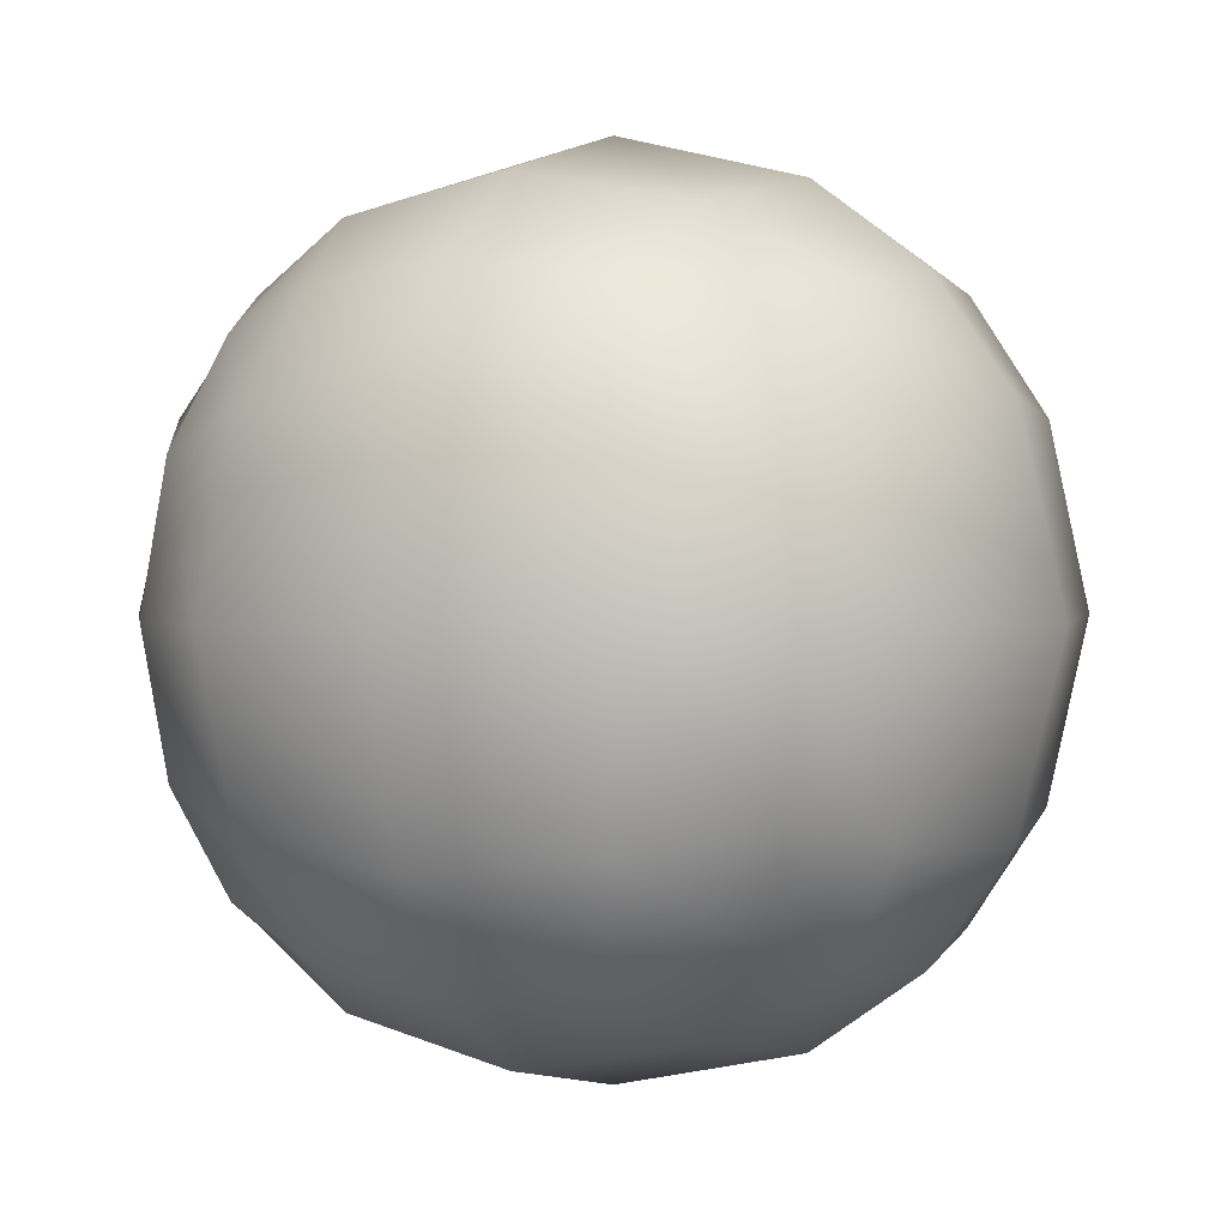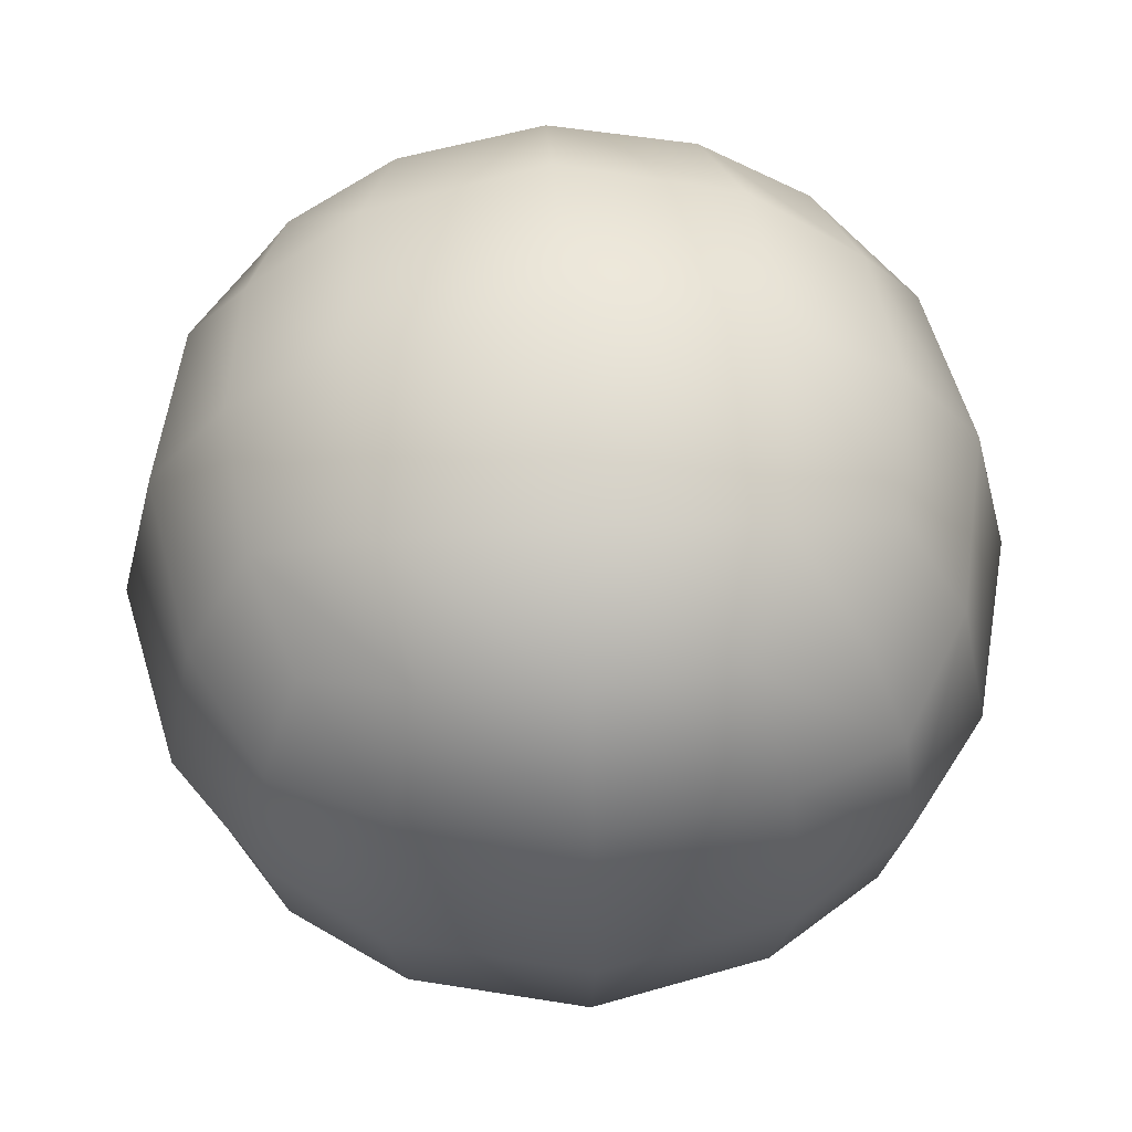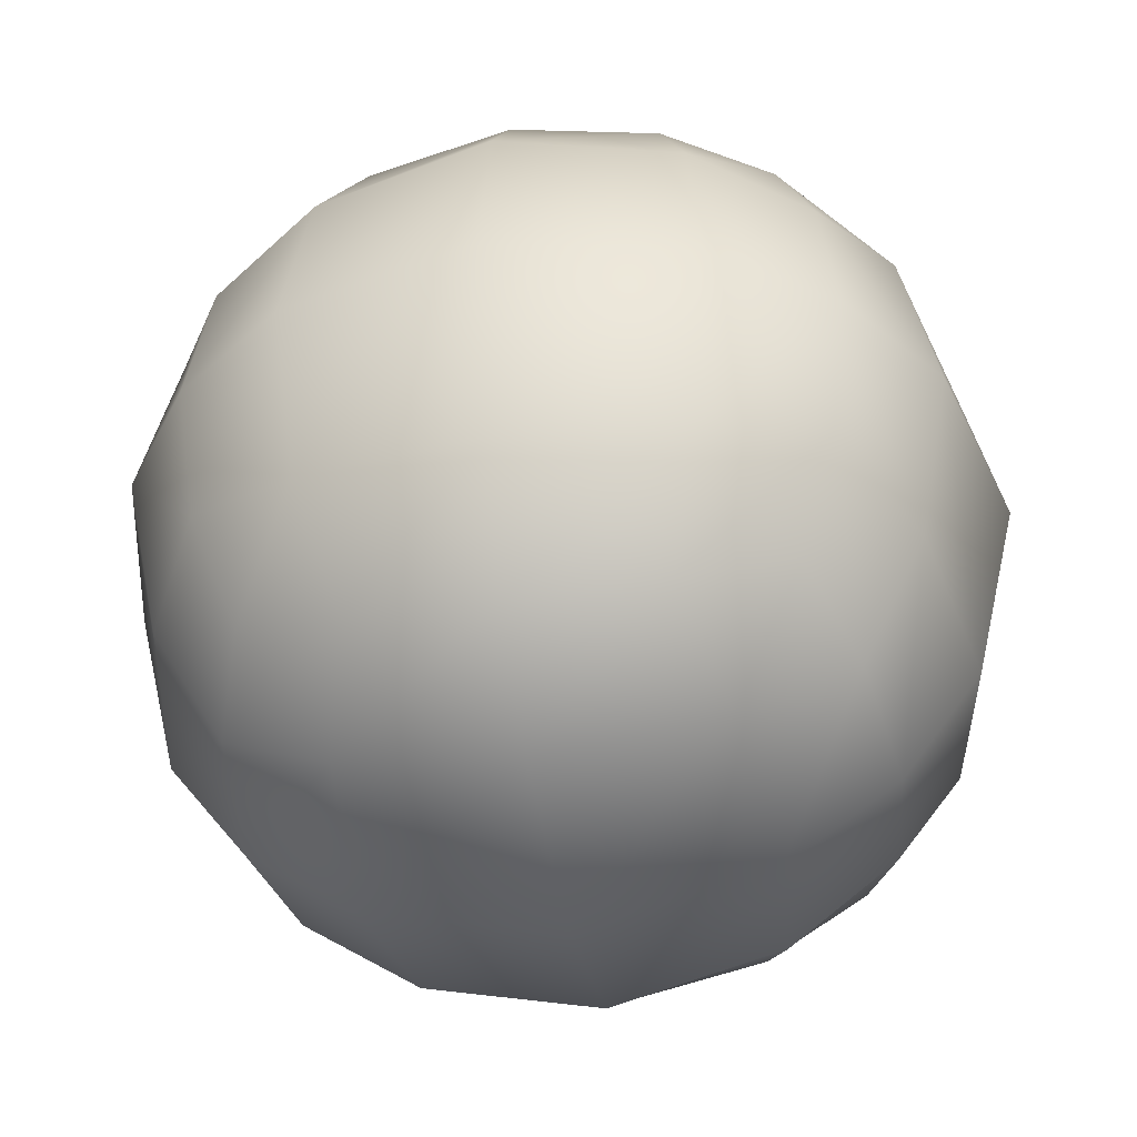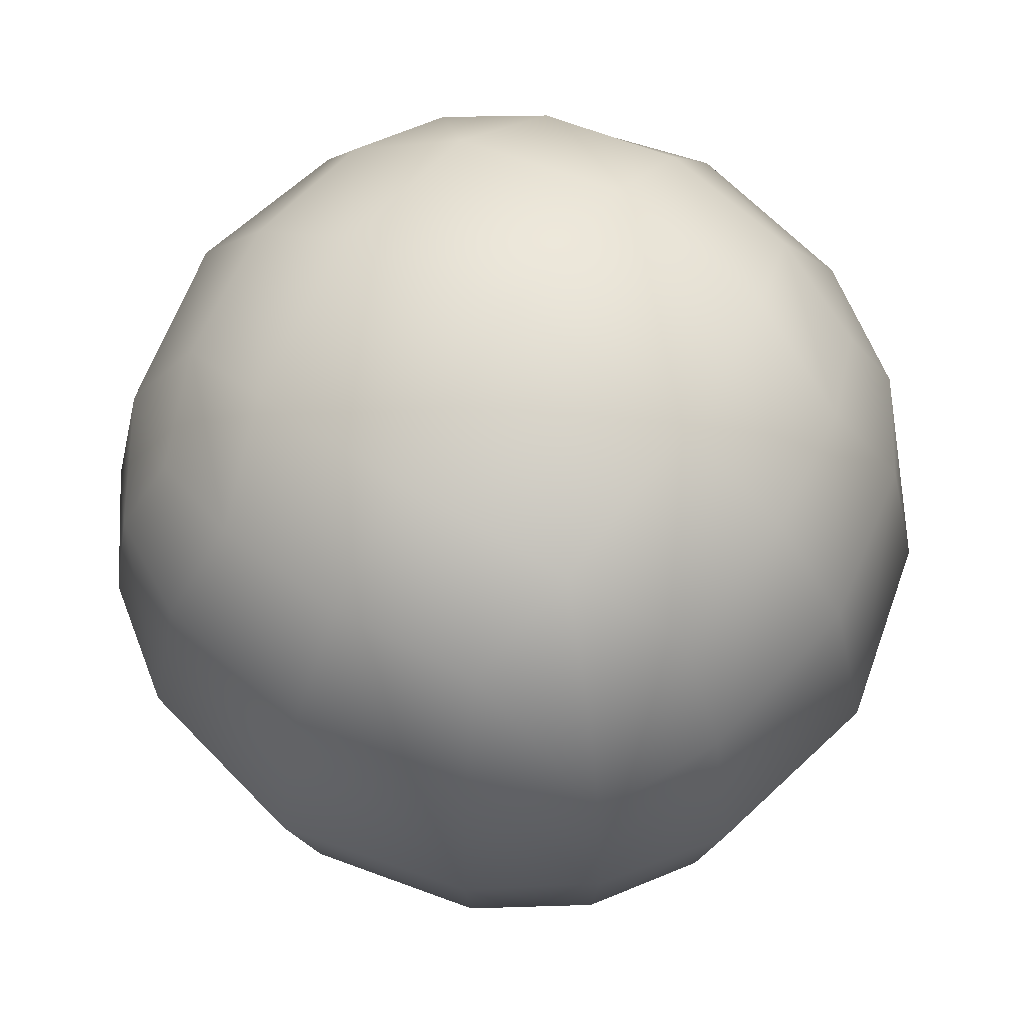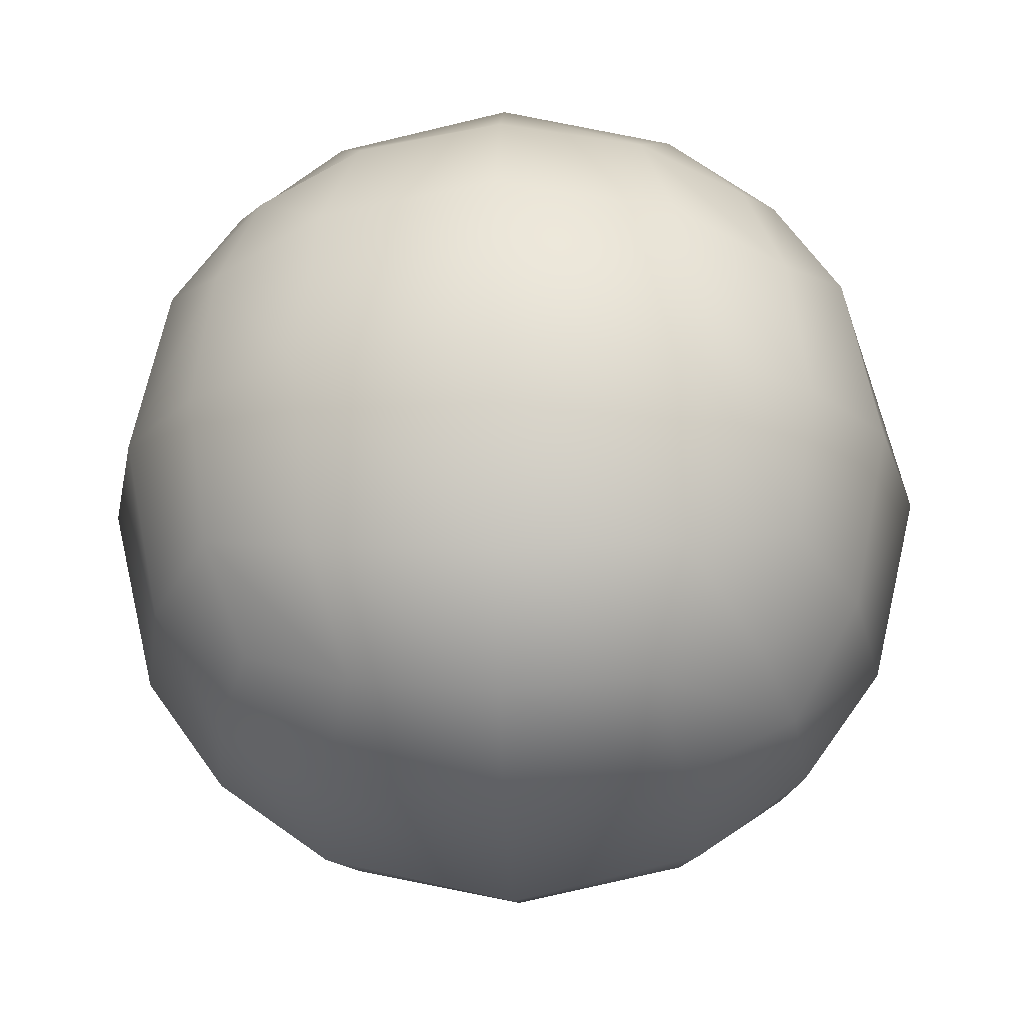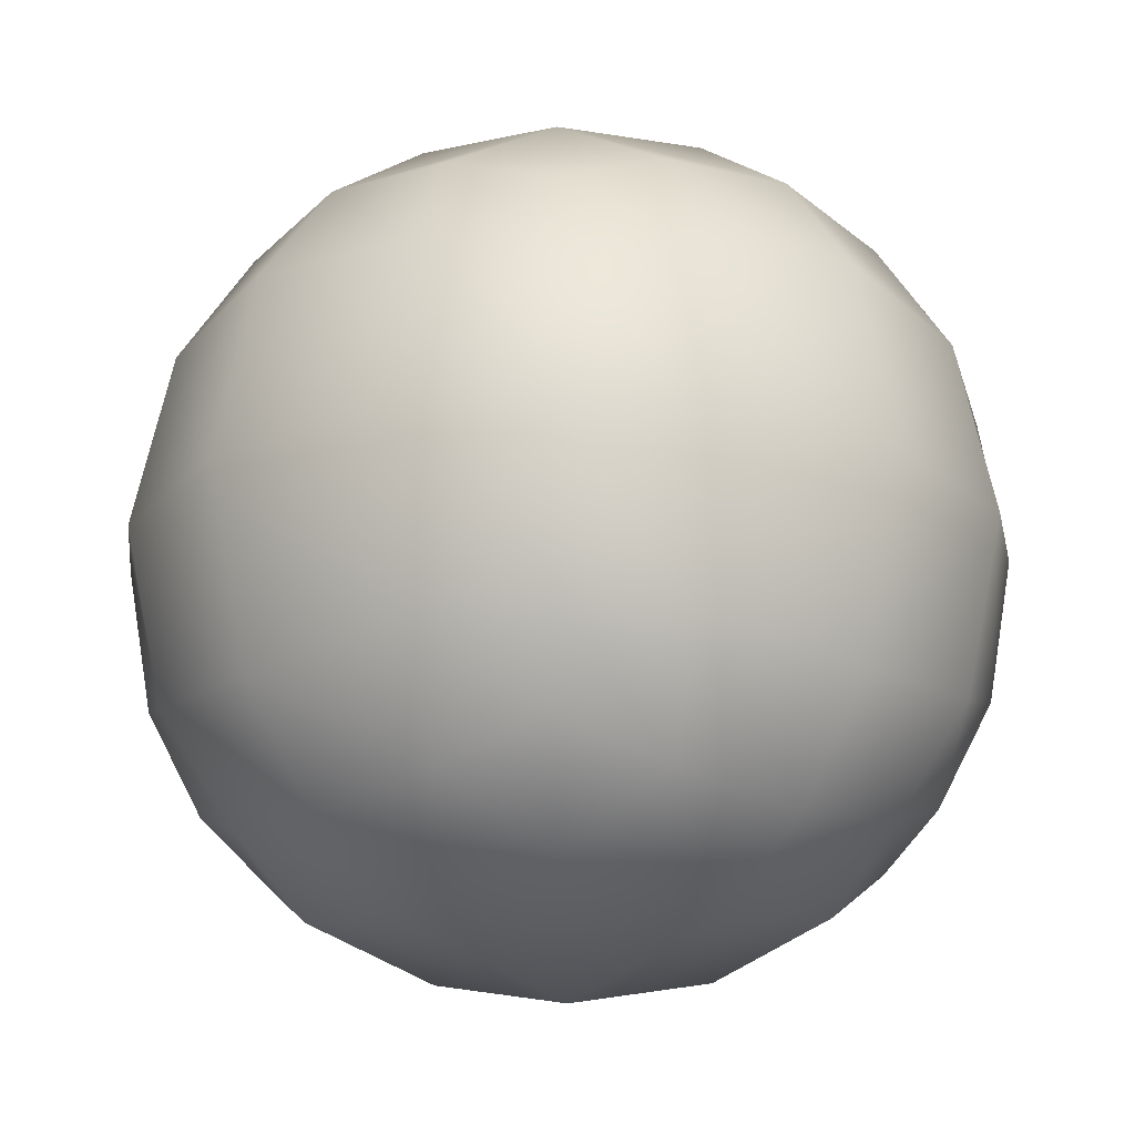
<metadata>
{"format":"obj","ext":"obj","renderer":"f3d","projection":"perspective","resolution":1024,"background":"white","views":[{"elev":2.7,"azim":117.2,"up":"+Y"},{"elev":59.0,"azim":-3.6,"up":"+Z"},{"elev":-41.9,"azim":100.7,"up":"+Z"},{"elev":63.5,"azim":-147.0,"up":"+Z"},{"elev":-22.2,"azim":2.4,"up":"+Z"},{"elev":-19.5,"azim":-42.7,"up":"+Y"}]}
</metadata>
<code>
v -28.87 -28.87 28.87
v -33.33 -16.67 33.33
v -35.36 0 35.36
v -33.33 16.67 33.33
v -28.87 28.87 28.87
v -16.67 -33.33 33.33
v -20.41 -20.41 40.82
v -22.36 0 44.72
v -20.41 20.41 40.82
v -16.67 33.33 33.33
v 0 -35.36 35.36
v 0 -22.36 44.72
v 0 0 50
v 0 22.36 44.72
v 0 35.36 35.36
v 16.67 -33.33 33.33
v 20.41 -20.41 40.82
v 22.36 0 44.72
v 20.41 20.41 40.82
v 16.67 33.33 33.33
v 28.87 -28.87 28.87
v 33.33 -16.67 33.33
v 35.36 0 35.36
v 33.33 16.67 33.33
v 28.87 28.87 28.87
v 33.33 -33.33 16.67
v 40.82 -20.41 20.41
v 44.72 0 22.36
v 40.82 20.41 20.41
v 33.33 33.33 16.67
v 35.36 -35.36 0
v 44.72 -22.36 0
v 50 0 0
v 44.72 22.36 0
v 35.36 35.36 0
v 33.33 -33.33 -16.67
v 40.82 -20.41 -20.41
v 44.72 0 -22.36
v 40.82 20.41 -20.41
v 33.33 33.33 -16.67
v 28.87 -28.87 -28.87
v 33.33 -16.67 -33.33
v 35.36 0 -35.36
v 33.33 16.67 -33.33
v 28.87 28.87 -28.87
v 16.67 -33.33 -33.33
v 20.41 -20.41 -40.82
v 22.36 0 -44.72
v 20.41 20.41 -40.82
v 16.67 33.33 -33.33
v 0 -35.36 -35.36
v 0 -22.36 -44.72
v 0 0 -50
v 0 22.36 -44.72
v 0 35.36 -35.36
v -16.67 -33.33 -33.33
v -20.41 -20.41 -40.82
v -22.36 0 -44.72
v -20.41 20.41 -40.82
v -16.67 33.33 -33.33
v -28.87 -28.87 -28.87
v -33.33 -16.67 -33.33
v -35.36 0 -35.36
v -33.33 16.67 -33.33
v -28.87 28.87 -28.87
v -33.33 -33.33 -16.67
v -40.82 -20.41 -20.41
v -44.72 0 -22.36
v -40.82 20.41 -20.41
v -33.33 33.33 -16.67
v -35.36 -35.36 0
v -44.72 -22.36 0
v -50 0 0
v -44.72 22.36 0
v -35.36 35.36 0
v -33.33 -33.33 16.67
v -40.82 -20.41 20.41
v -44.72 0 22.36
v -40.82 20.41 20.41
v -33.33 33.33 16.67
v -20.41 40.82 20.41
v -22.36 44.72 0
v -20.41 40.82 -20.41
v 0 44.72 22.36
v 0 50 0
v 0 44.72 -22.36
v 20.41 40.82 20.41
v 22.36 44.72 0
v 20.41 40.82 -20.41
v -20.41 -40.82 -20.41
v -22.36 -44.72 0
v -20.41 -40.82 20.41
v 0 -44.72 -22.36
v 0 -50 0
v 0 -44.72 22.36
v 20.41 -40.82 -20.41
v 22.36 -44.72 0
v 20.41 -40.82 20.41
o Объект_Сфера
f 6 7 2 1
f 11 12 7 6
f 16 17 12 11
f 21 22 17 16
f 7 8 3 2
f 12 13 8 7
f 17 18 13 12
f 22 23 18 17
f 8 9 4 3
f 13 14 9 8
f 18 19 14 13
f 23 24 19 18
f 9 10 5 4
f 14 15 10 9
f 19 20 15 14
f 24 25 20 19
f 26 27 22 21
f 31 32 27 26
f 36 37 32 31
f 41 42 37 36
f 27 28 23 22
f 32 33 28 27
f 37 38 33 32
f 42 43 38 37
f 28 29 24 23
f 33 34 29 28
f 38 39 34 33
f 43 44 39 38
f 29 30 25 24
f 34 35 30 29
f 39 40 35 34
f 44 45 40 39
f 46 47 42 41
f 51 52 47 46
f 56 57 52 51
f 61 62 57 56
f 47 48 43 42
f 52 53 48 47
f 57 58 53 52
f 62 63 58 57
f 48 49 44 43
f 53 54 49 48
f 58 59 54 53
f 63 64 59 58
f 49 50 45 44
f 54 55 50 49
f 59 60 55 54
f 64 65 60 59
f 66 67 62 61
f 71 72 67 66
f 76 77 72 71
f 1 2 77 76
f 67 68 63 62
f 72 73 68 67
f 77 78 73 72
f 2 3 78 77
f 68 69 64 63
f 73 74 69 68
f 78 79 74 73
f 3 4 79 78
f 69 70 65 64
f 74 75 70 69
f 79 80 75 74
f 4 5 80 79
f 10 81 80 5
f 15 84 81 10
f 20 87 84 15
f 25 30 87 20
f 81 82 75 80
f 84 85 82 81
f 87 88 85 84
f 30 35 88 87
f 82 83 70 75
f 85 86 83 82
f 88 89 86 85
f 35 40 89 88
f 83 60 65 70
f 86 55 60 83
f 89 50 55 86
f 40 45 50 89
f 56 90 66 61
f 51 93 90 56
f 46 96 93 51
f 41 36 96 46
f 90 91 71 66
f 93 94 91 90
f 96 97 94 93
f 36 31 97 96
f 91 92 76 71
f 94 95 92 91
f 97 98 95 94
f 31 26 98 97
f 92 6 1 76
f 95 11 6 92
f 98 16 11 95
f 26 21 16 98

</code>
